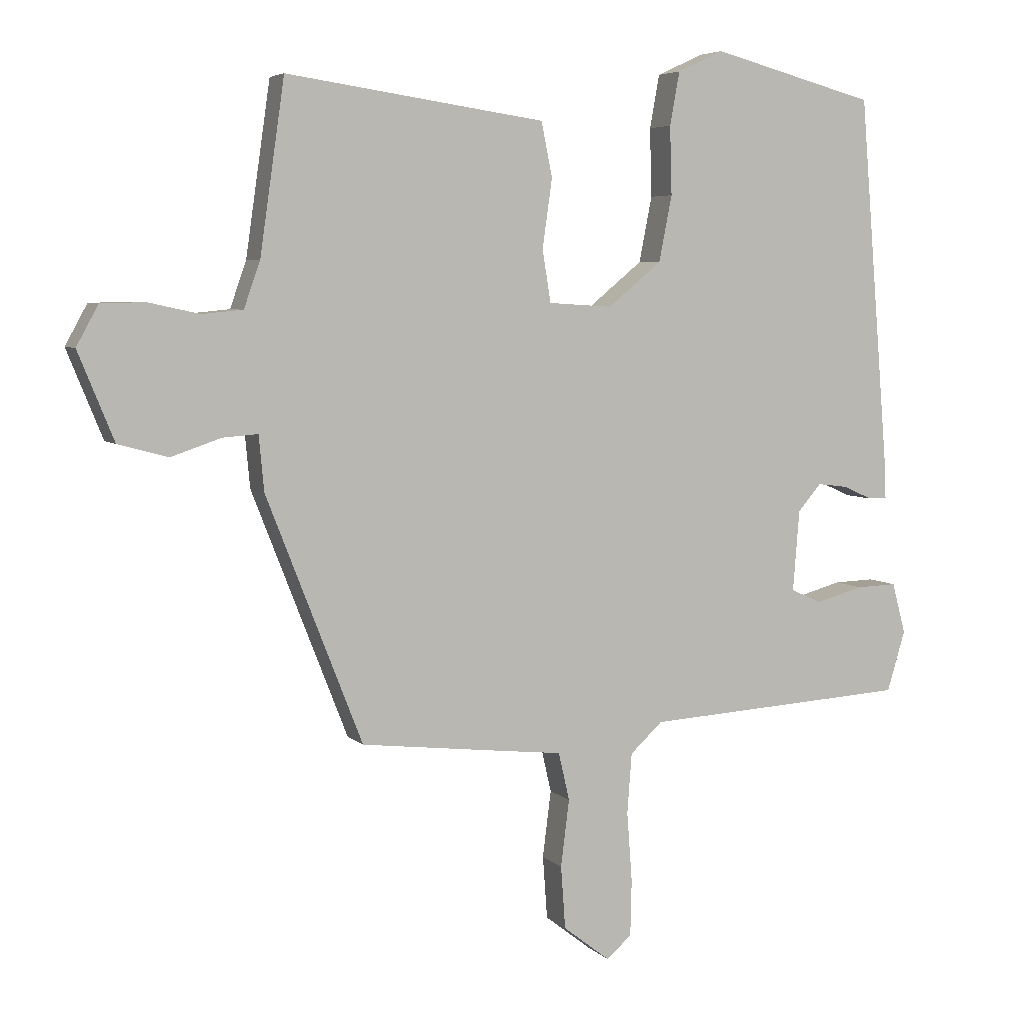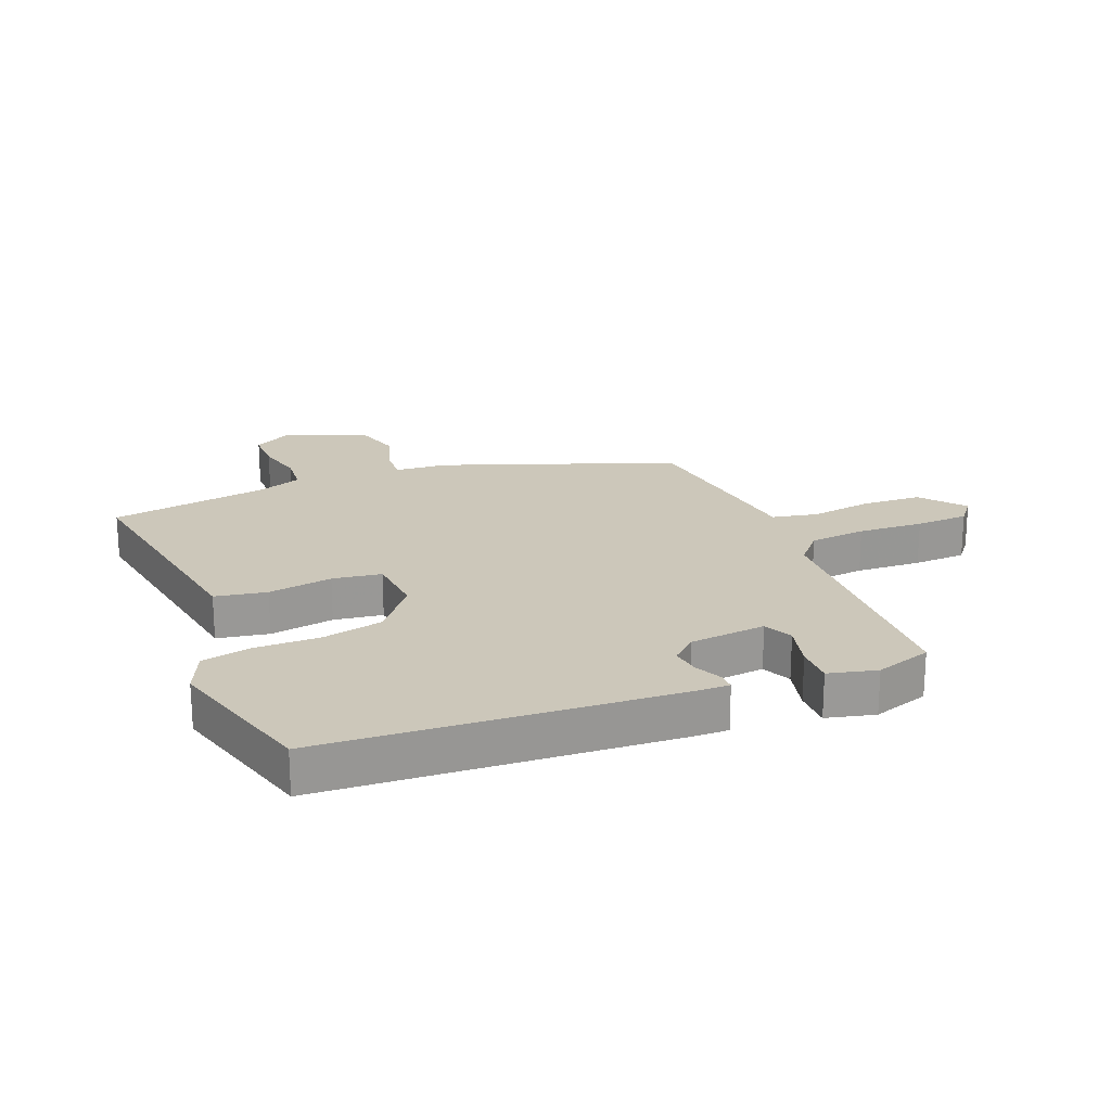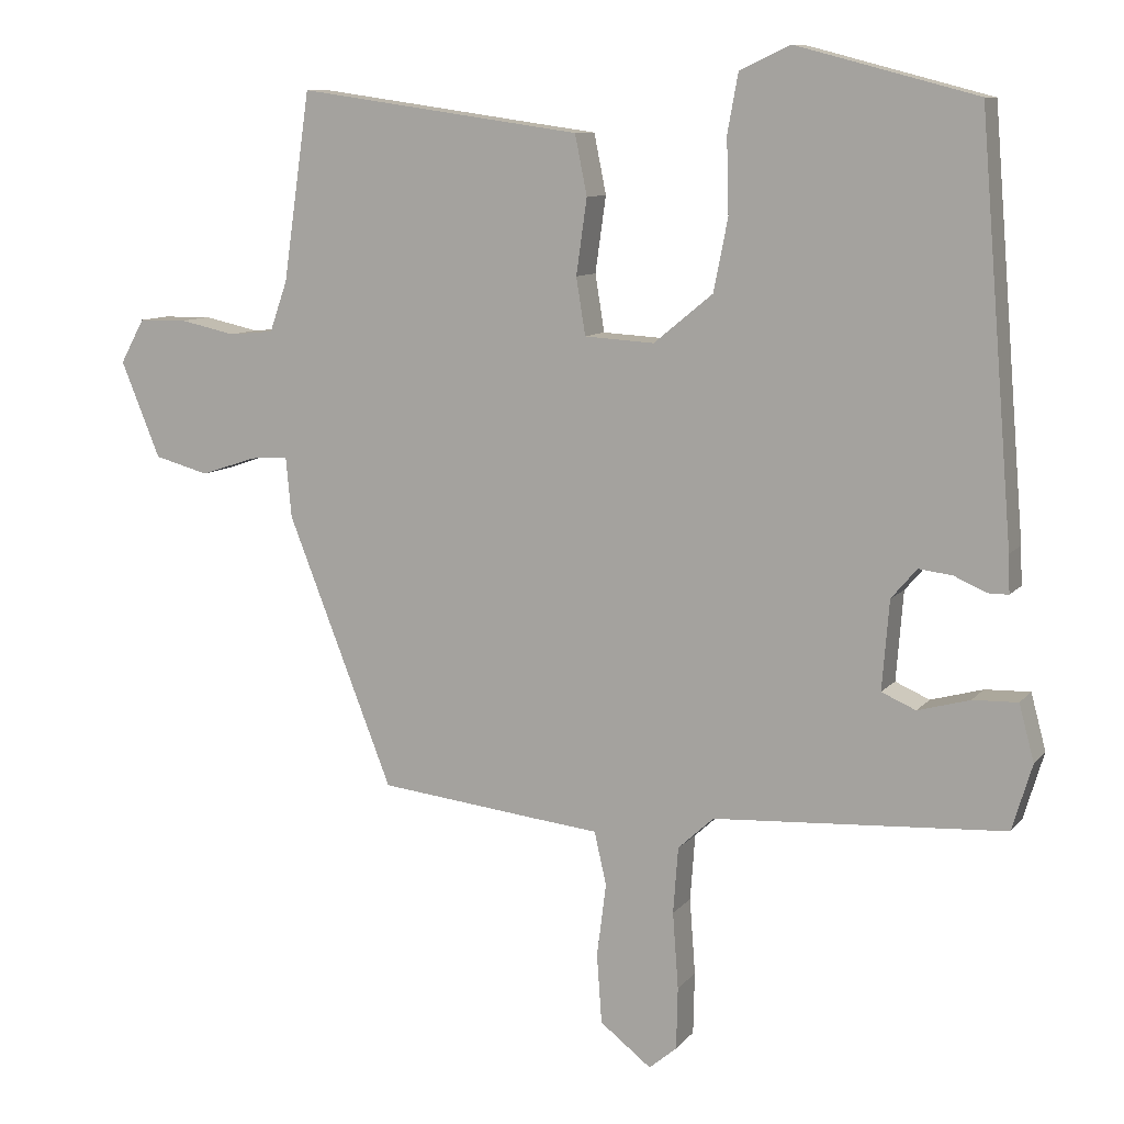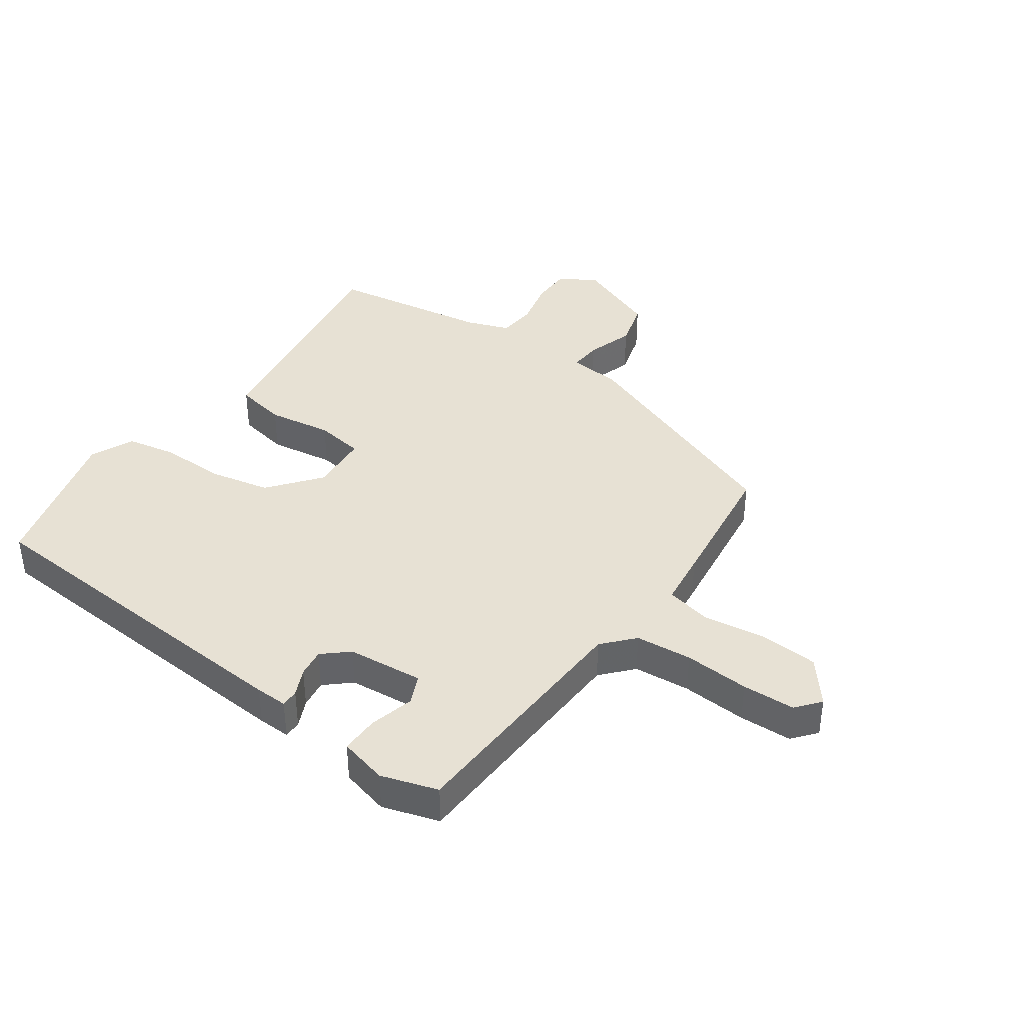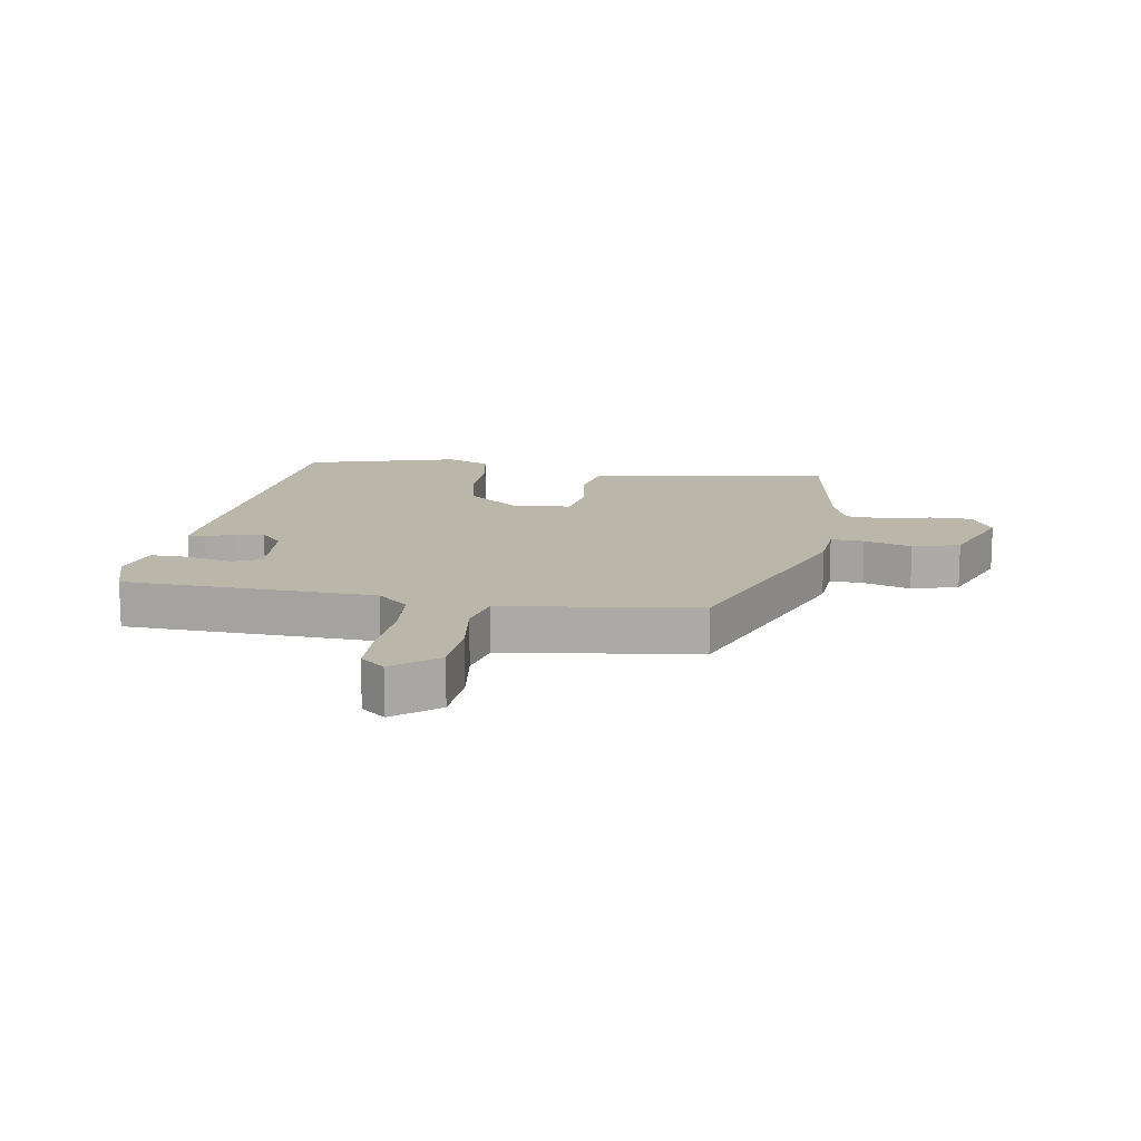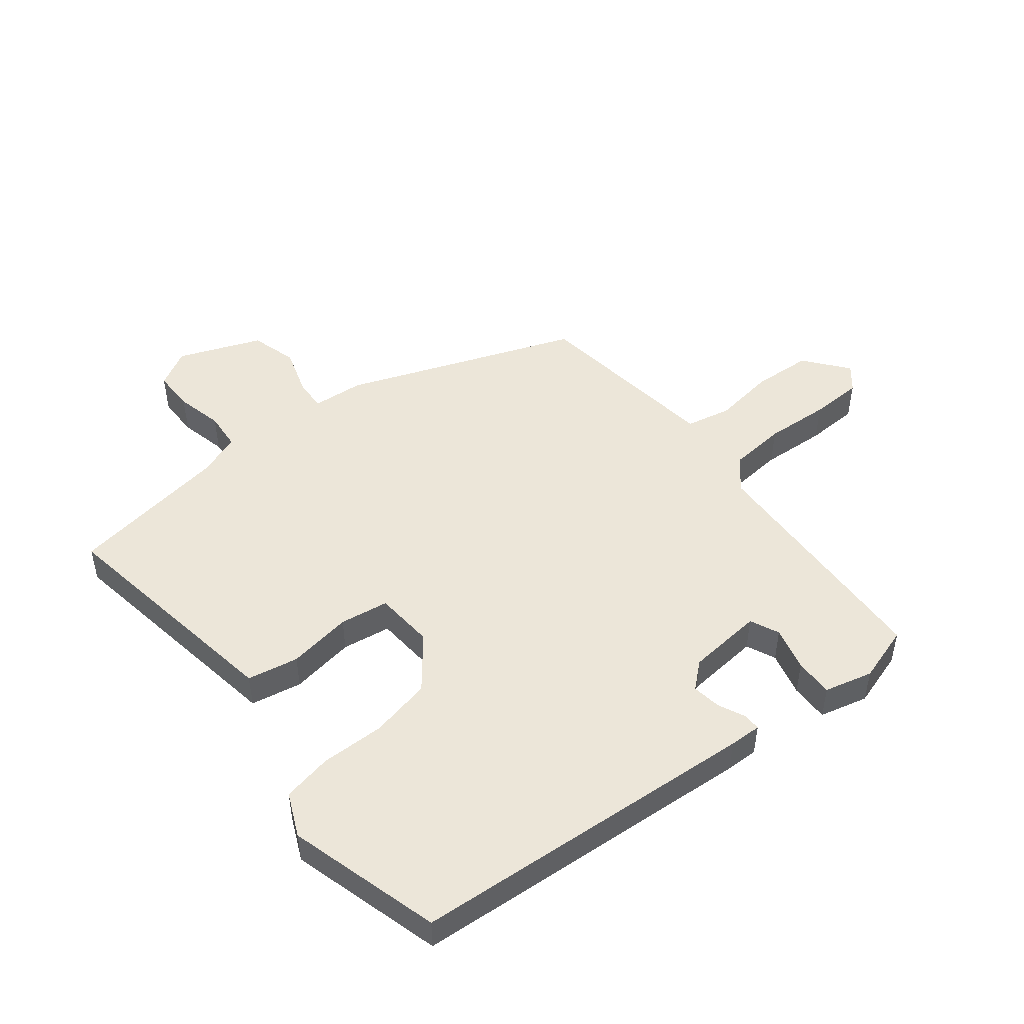
<metadata>
{"format":"obj","ext":"obj","renderer":"f3d","projection":"perspective","resolution":1024,"background":"white","views":[{"elev":5.3,"azim":-22.7,"up":"+Z"},{"elev":21.5,"azim":66.9,"up":"+Y"},{"elev":9.5,"azim":22.2,"up":"+Z"},{"elev":39.4,"azim":124.5,"up":"+Y"},{"elev":13.9,"azim":-171.6,"up":"+Y"},{"elev":48.8,"azim":50.9,"up":"+Y"}]}
</metadata>
<code>
v -0.499 0.07 0.494
v -0.206 0.07 0.452
v -0.1 0.07 0.437
v -0.083 0.07 0.353
v -0.098 0.07 0.247
v -0.085 0.07 0.167
v 0.013 0.07 0.161
v 0.096 0.07 0.229
v 0.116 0.07 0.33
v 0.113 0.07 0.435
v 0.128 0.07 0.517
v 0.199 0.07 0.55
v 0.452 0.07 0.483
v 0.499 0.07 -0.093
v 0.501 0.07 -0.146
v 0.472 0.07 -0.146
v 0.427 0.07 -0.126
v 0.38 0.07 -0.12
v 0.344 0.07 -0.162
v 0.334 0.07 -0.287
v 0.382 0.07 -0.308
v 0.455 0.07 -0.288
v 0.518 0.07 -0.286
v 0.539 0.07 -0.365
v 0.511 0.07 -0.458
v 0.103 0.07 -0.482
v 0.053 0.07 -0.528
v 0.046 0.07 -0.621
v 0.054 0.07 -0.728
v 0.052 0.07 -0.815
v 0.013 0.07 -0.848
v -0.059 0.07 -0.792
v -0.066 0.07 -0.695
v -0.053 0.07 -0.592
v -0.07 0.07 -0.518
v -0.161 0.07 -0.508
v -0.386 0.07 -0.482
v -0.534 0.07 -0.104
v -0.542 0.07 -0.019
v -0.596 0.07 -0.023
v -0.673 0.07 -0.049
v -0.75 0.07 -0.028
v -0.805 0.07 0.107
v -0.771 0.07 0.169
v -0.703 0.07 0.17
v -0.625 0.07 0.153
v -0.562 0.07 0.159
v -0.537 0.07 0.23
v -0.499 0 0.494
v -0.206 0 0.452
v -0.1 0 0.437
v -0.083 0 0.353
v -0.098 0 0.247
v -0.085 0 0.167
v 0.013 0 0.161
v 0.096 0 0.229
v 0.116 0 0.33
v 0.113 0 0.435
v 0.128 0 0.517
v 0.199 0 0.55
v 0.452 0 0.483
v 0.499 0 -0.093
v 0.501 0 -0.146
v 0.472 0 -0.146
v 0.427 0 -0.126
v 0.38 0 -0.12
v 0.344 0 -0.162
v 0.334 0 -0.287
v 0.382 0 -0.308
v 0.455 0 -0.288
v 0.518 0 -0.286
v 0.539 0 -0.365
v 0.511 0 -0.458
v 0.103 0 -0.482
v 0.053 0 -0.528
v 0.046 0 -0.621
v 0.054 0 -0.728
v 0.052 0 -0.815
v 0.013 0 -0.848
v -0.059 0 -0.792
v -0.066 0 -0.695
v -0.053 0 -0.592
v -0.07 0 -0.518
v -0.161 0 -0.508
v -0.386 0 -0.482
v -0.534 0 -0.104
v -0.542 0 -0.019
v -0.596 0 -0.023
v -0.673 0 -0.049
v -0.75 0 -0.028
v -0.805 0 0.107
v -0.771 0 0.169
v -0.703 0 0.17
v -0.625 0 0.153
v -0.562 0 0.159
v -0.537 0 0.23
f 44 45 46
f 43 44 46
f 42 43 46
f 41 42 46
f 40 41 46
f 39 40 46 47
f 37 38 39
f 36 37 39
f 35 36 39
f 35 39 47 48
f 32 33 34
f 31 32 34
f 30 31 34
f 29 30 34
f 28 29 34
f 27 28 34 35
f 48 1 2
f 35 48 2
f 27 35 2
f 26 27 2
f 24 25 26
f 23 24 26
f 22 23 26
f 21 22 26
f 15 16 17
f 14 15 17
f 13 14 17
f 12 13 17
f 11 12 17
f 10 11 17
f 9 10 17
f 8 9 17 18
f 7 8 18 19
f 2 3 4 5
f 2 5 6
f 26 2 6
f 20 21 26
f 19 20 26
f 7 19 26
f 6 7 26
f 94 93 92
f 94 92 91
f 94 91 90
f 94 90 89
f 94 89 88
f 95 94 88 87
f 87 86 85
f 87 85 84
f 87 84 83
f 96 95 87 83
f 82 81 80
f 82 80 79
f 82 79 78
f 82 78 77
f 82 77 76
f 83 82 76 75
f 50 49 96
f 50 96 83
f 50 83 75
f 50 75 74
f 74 73 72
f 74 72 71
f 74 71 70
f 74 70 69
f 65 64 63
f 65 63 62
f 65 62 61
f 65 61 60
f 65 60 59
f 65 59 58
f 65 58 57
f 66 65 57 56
f 67 66 56 55
f 53 52 51 50
f 54 53 50
f 54 50 74
f 74 69 68
f 74 68 67
f 74 67 55
f 74 55 54
f 1 49 50 2
f 2 50 51 3
f 3 51 52 4
f 4 52 53 5
f 5 53 54 6
f 6 54 55 7
f 7 55 56 8
f 8 56 57 9
f 9 57 58 10
f 10 58 59 11
f 11 59 60 12
f 12 60 61 13
f 13 61 62 14
f 14 62 63 15
f 15 63 64 16
f 16 64 65 17
f 17 65 66 18
f 18 66 67 19
f 19 67 68 20
f 20 68 69 21
f 21 69 70 22
f 22 70 71 23
f 23 71 72 24
f 24 72 73 25
f 25 73 74 26
f 26 74 75 27
f 27 75 76 28
f 28 76 77 29
f 29 77 78 30
f 30 78 79 31
f 31 79 80 32
f 32 80 81 33
f 33 81 82 34
f 34 82 83 35
f 35 83 84 36
f 36 84 85 37
f 37 85 86 38
f 38 86 87 39
f 39 87 88 40
f 40 88 89 41
f 41 89 90 42
f 42 90 91 43
f 43 91 92 44
f 44 92 93 45
f 45 93 94 46
f 46 94 95 47
f 47 95 96 48
f 48 96 49 1

</code>
